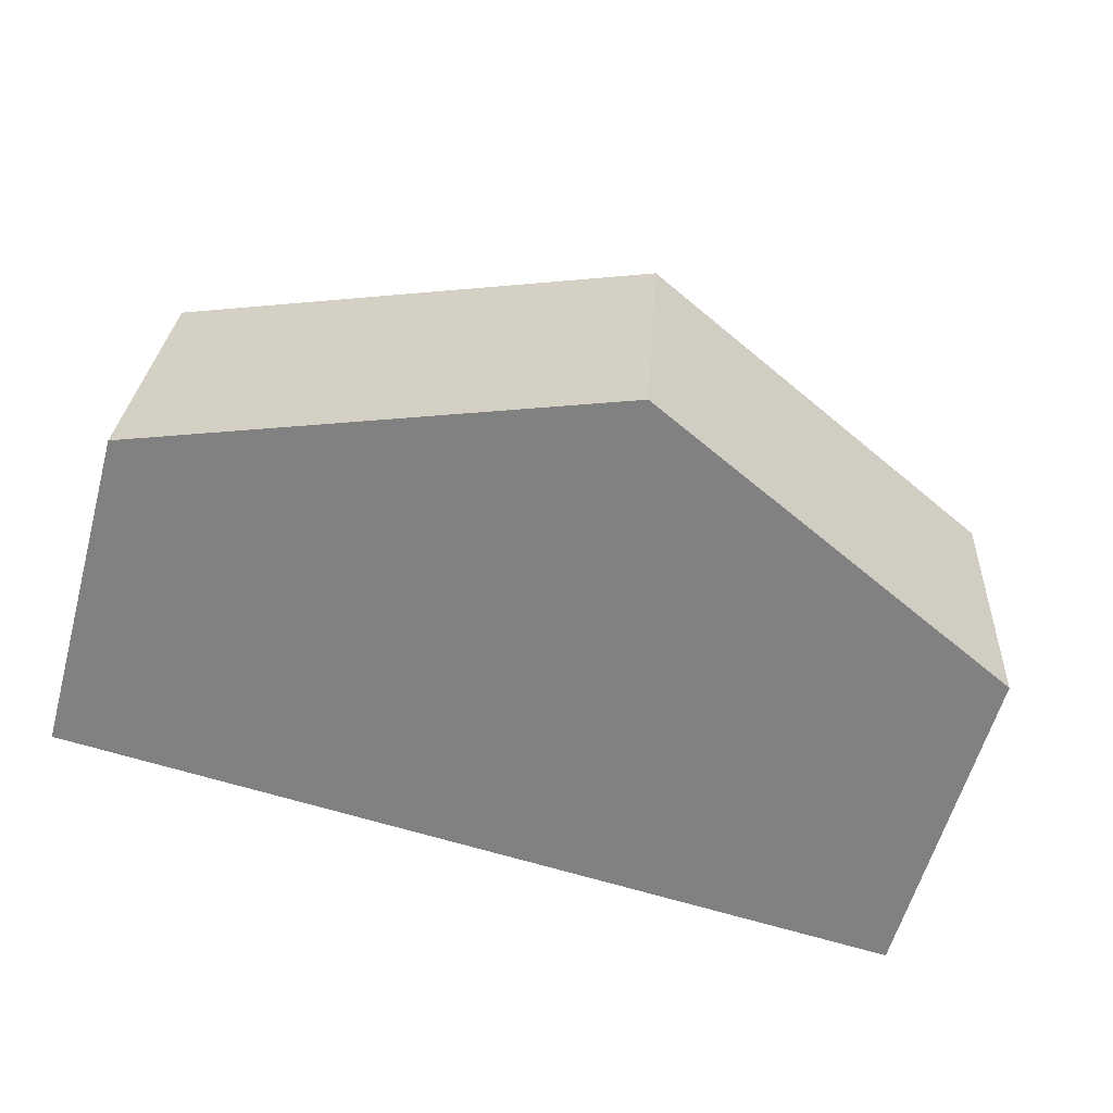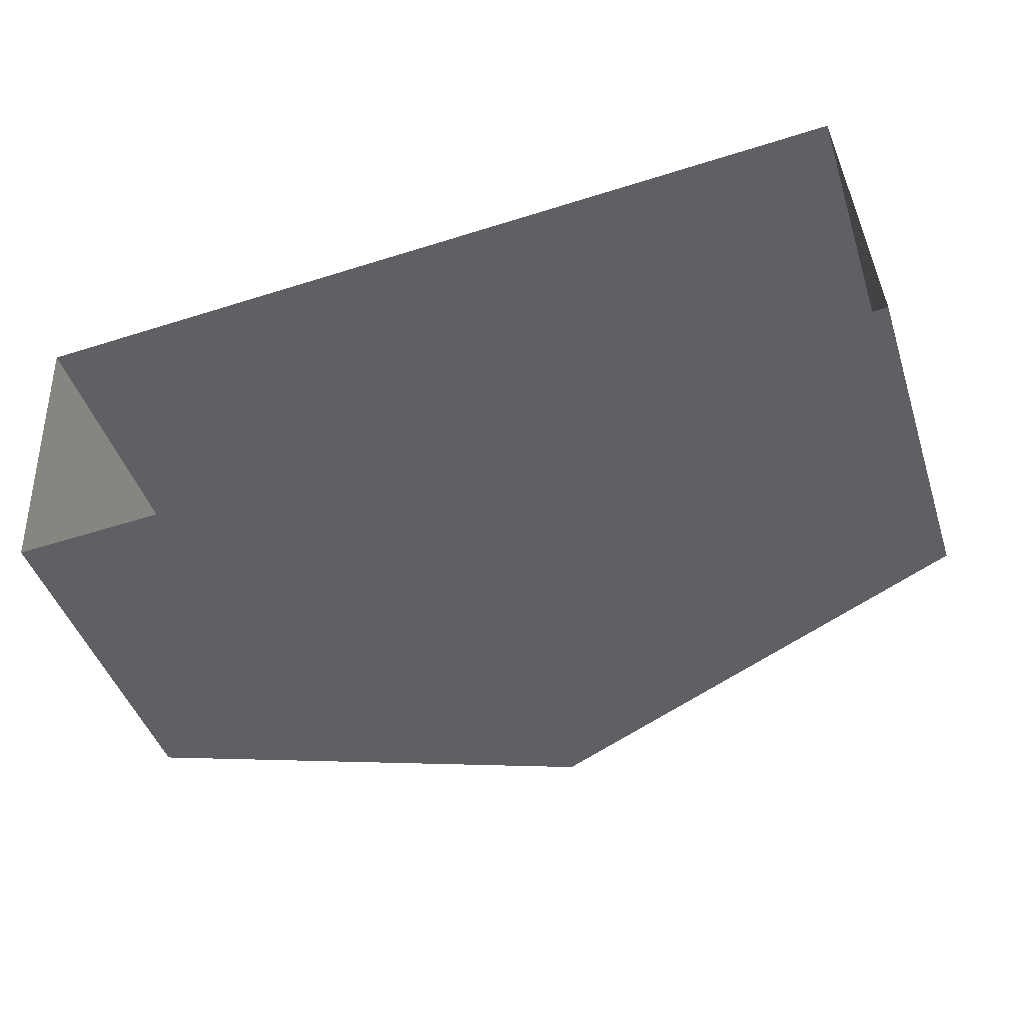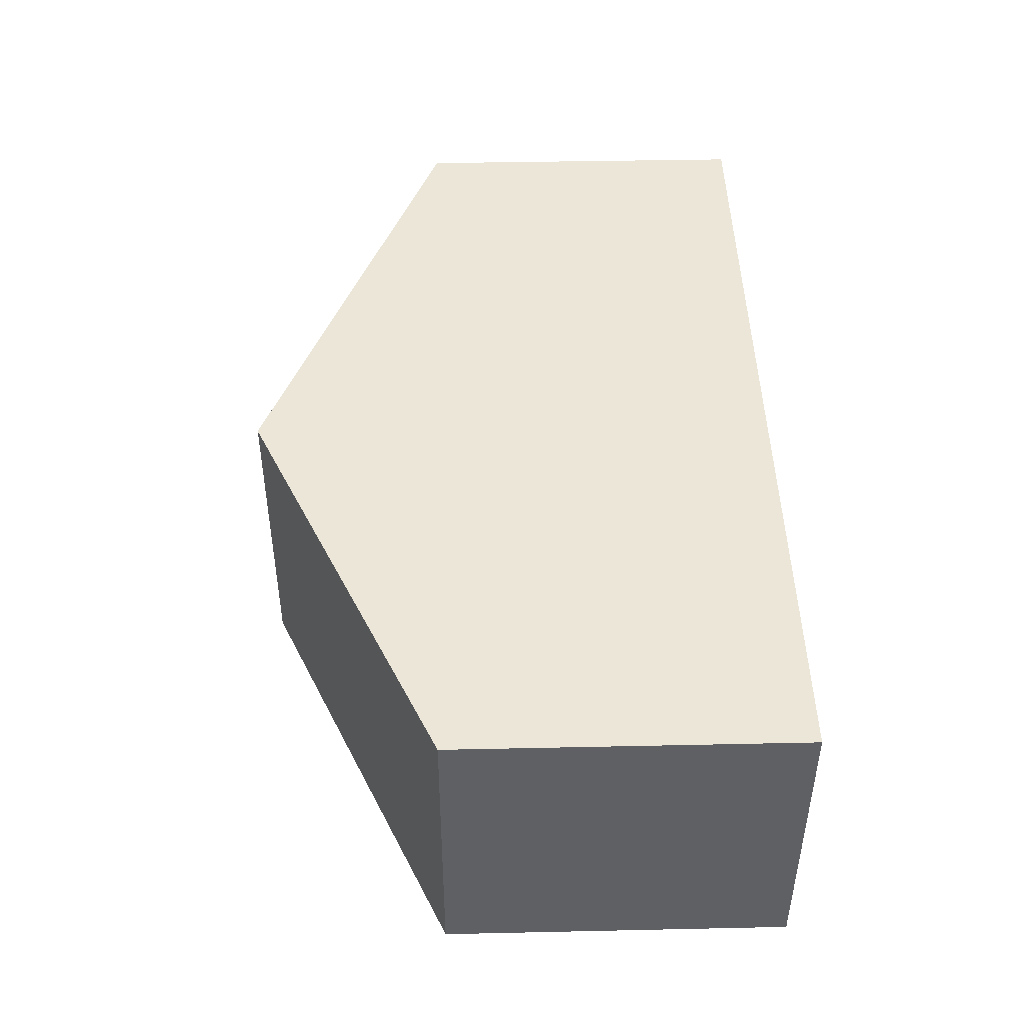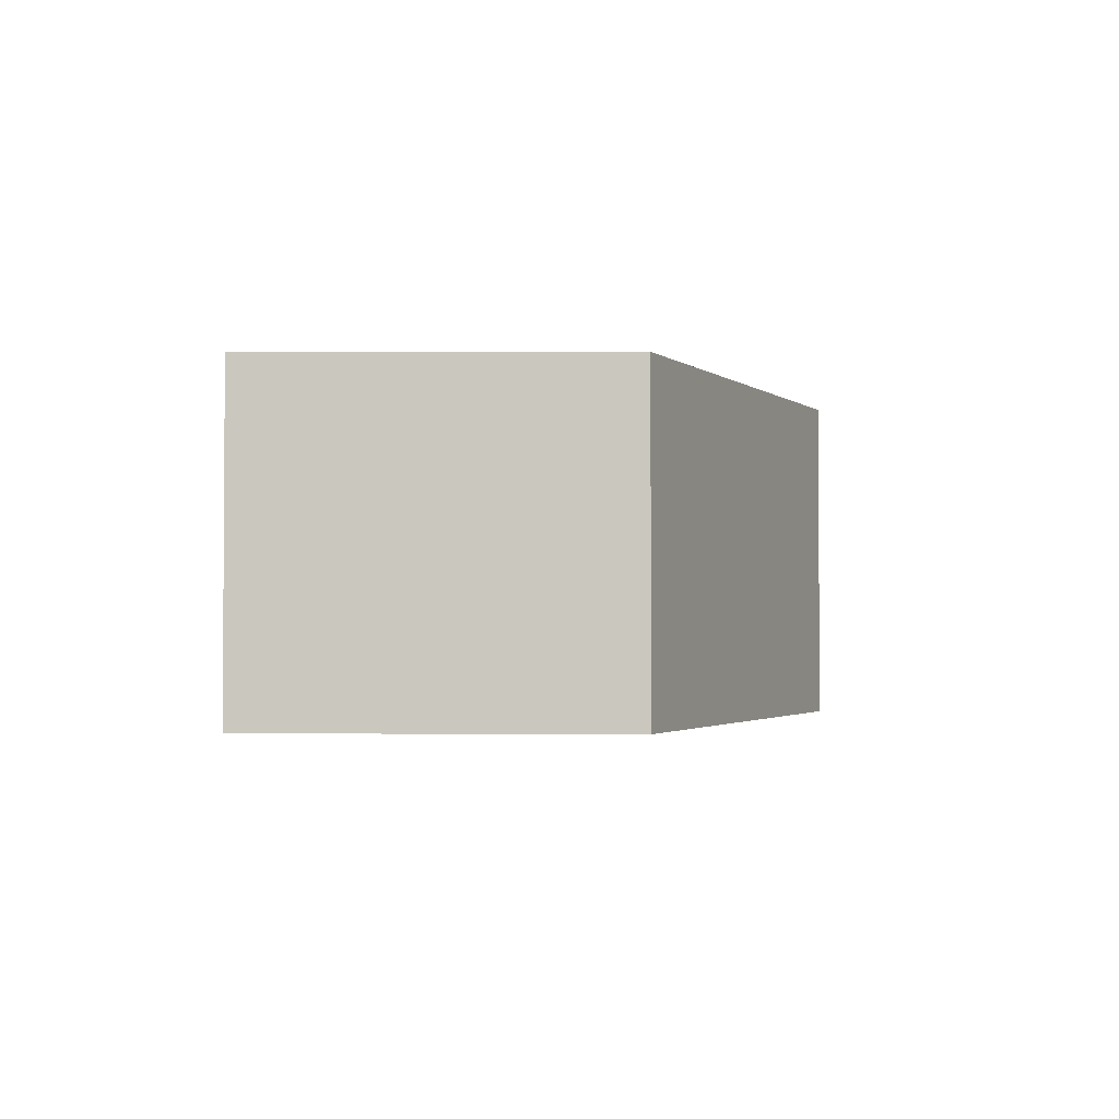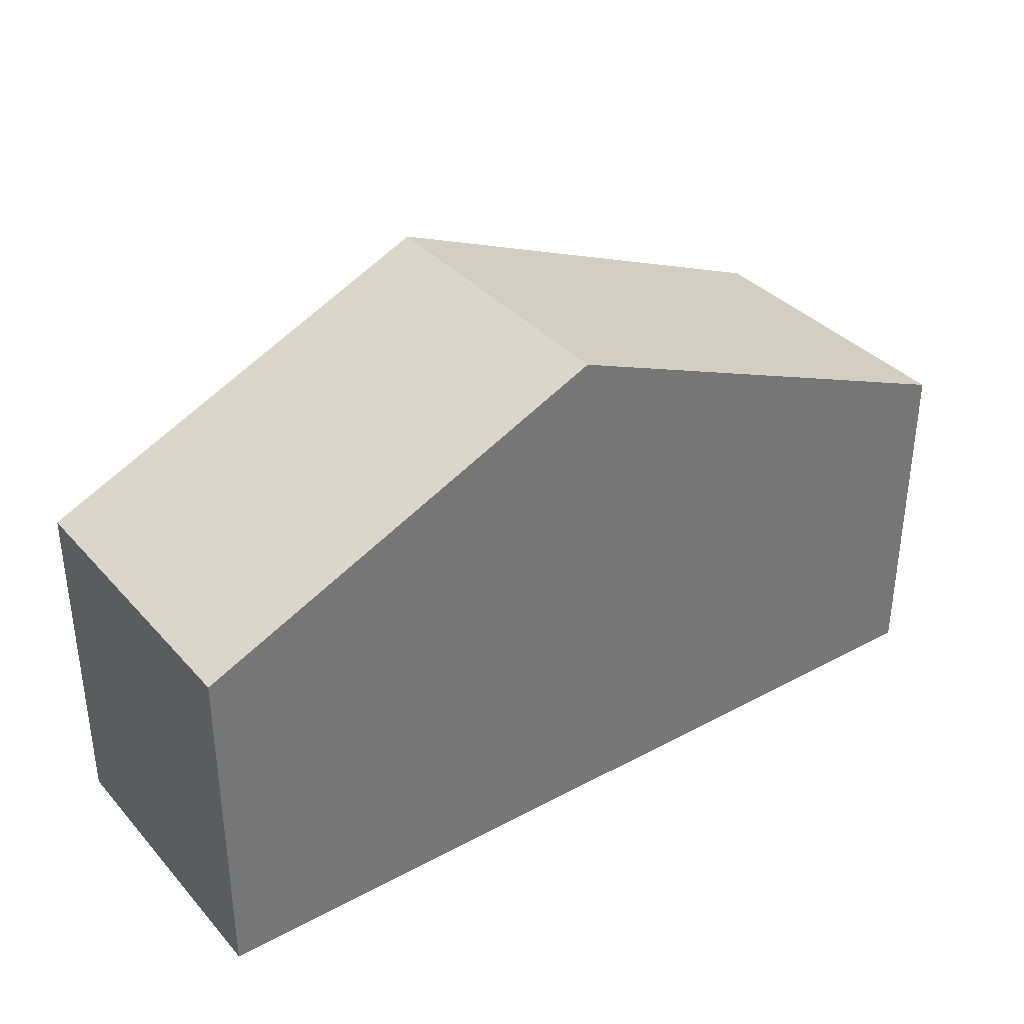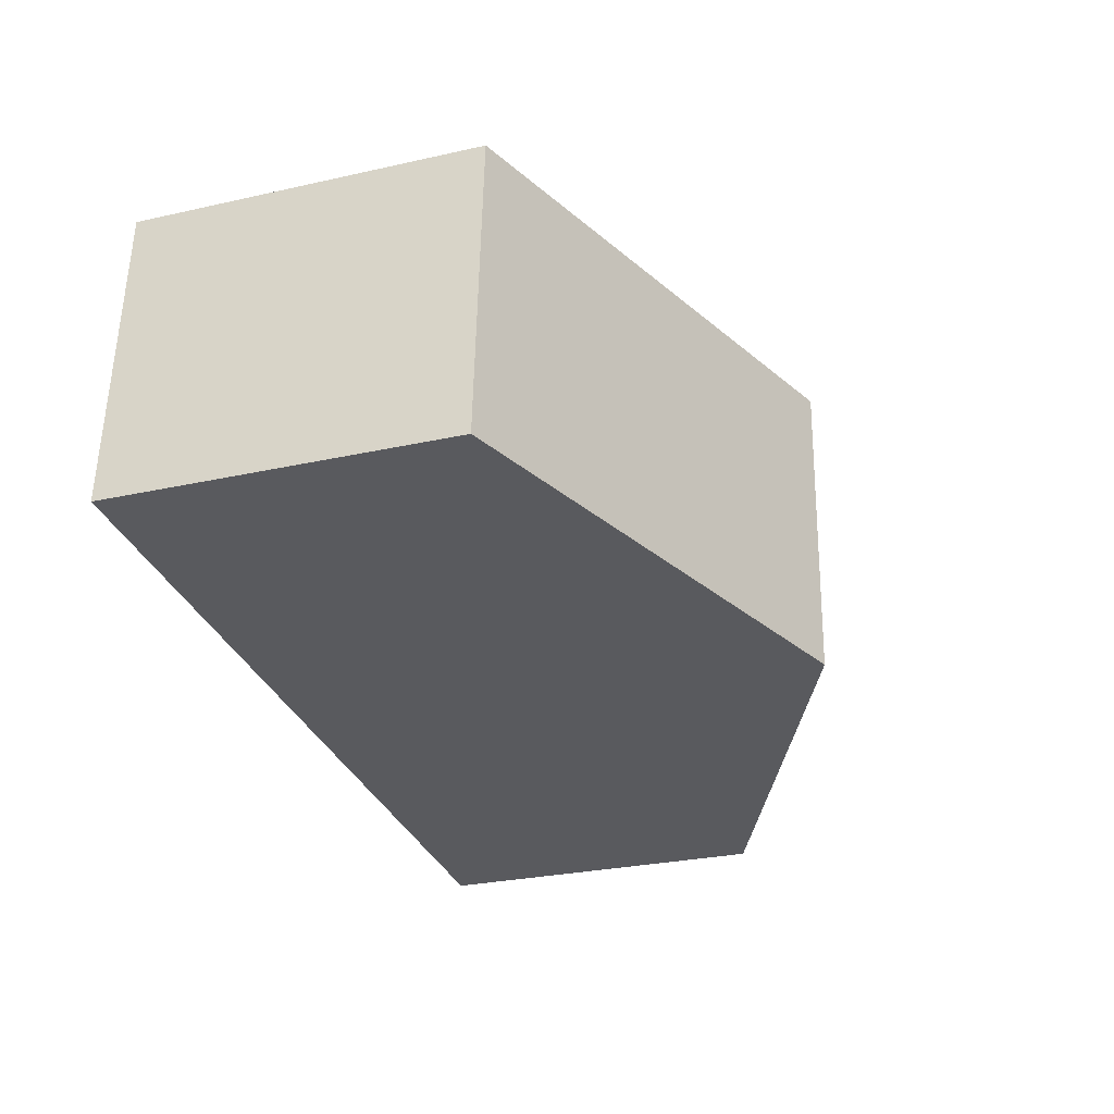
<metadata>
{"format":"obj","ext":"obj","renderer":"f3d","projection":"perspective","resolution":1024,"background":"white","views":[{"elev":-59.9,"azim":-15.6,"up":"+Y"},{"elev":-45.4,"azim":-162.3,"up":"+Y"},{"elev":42.6,"azim":88.4,"up":"+Y"},{"elev":1.8,"azim":-89.3,"up":"+Y"},{"elev":35.4,"azim":141.0,"up":"+Z"},{"elev":-27.8,"azim":-71.3,"up":"+Y"}]}
</metadata>
<code>
v -3.73e+05 -1.035e+05 30.49
v -3.73e+05 -1.035e+05 30.49
v -3.73e+05 -1.035e+05 30.49
v -3.73e+05 -1.035e+05 30.5
v -3.73e+05 -1.035e+05 39.54
v -3.73e+05 -1.035e+05 36.36
v -3.73e+05 -1.035e+05 39.54
v -3.73e+05 -1.035e+05 36.36
v -3.73e+05 -1.035e+05 36.36
v -3.73e+05 -1.035e+05 36.36
f 1 2 3
f 1 4 2
f 5 6 7
f 5 8 6
f 9 10 5
f 7 9 5
f 10 2 4
f 10 9 2
f 8 1 3
f 6 8 3
f 10 4 5
f 4 1 5
f 1 8 5
f 6 3 7
f 3 2 7
f 2 9 7

</code>
